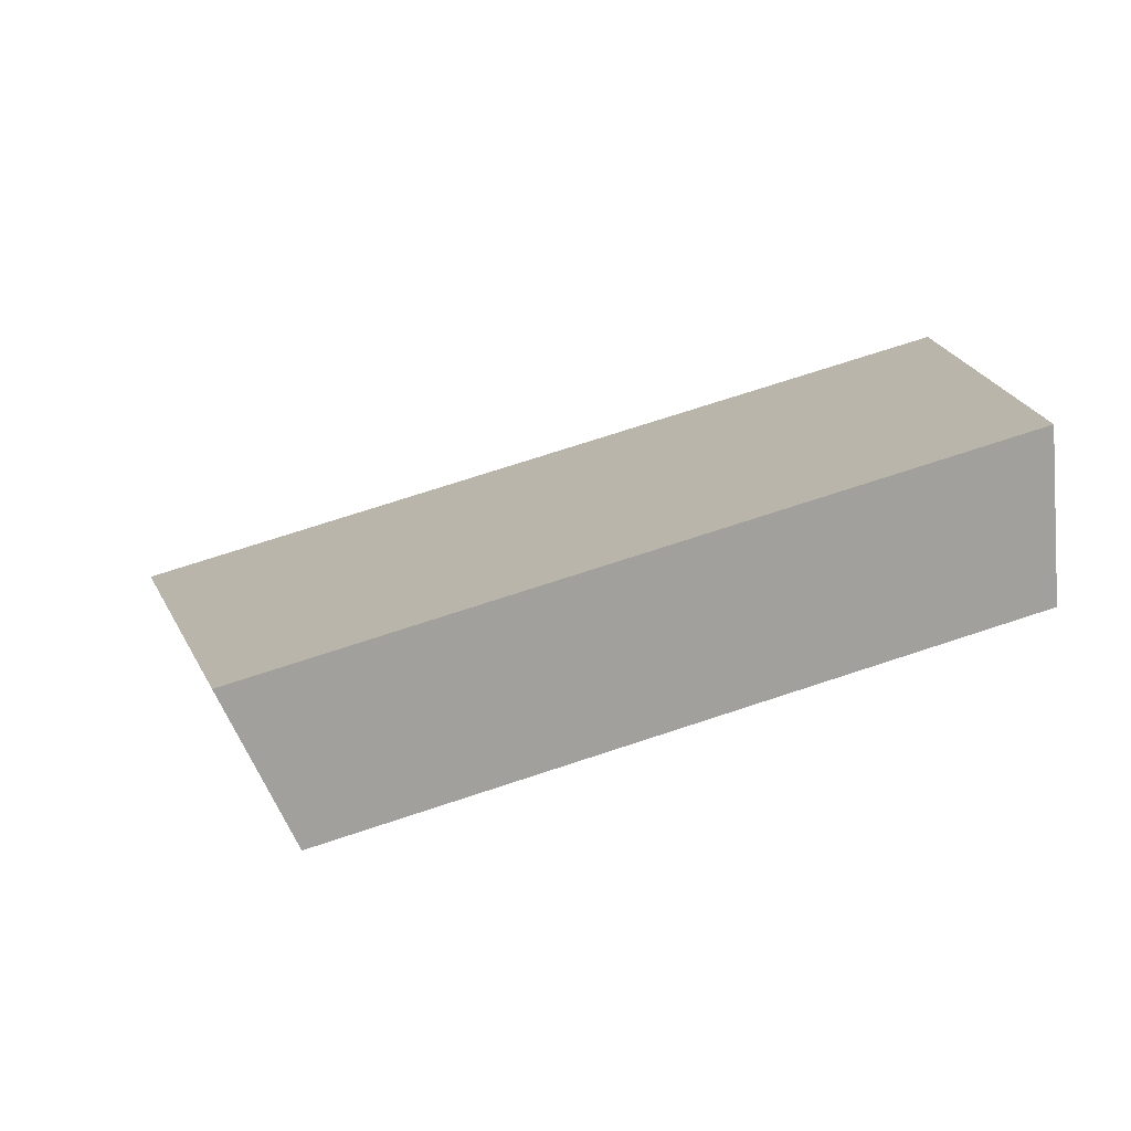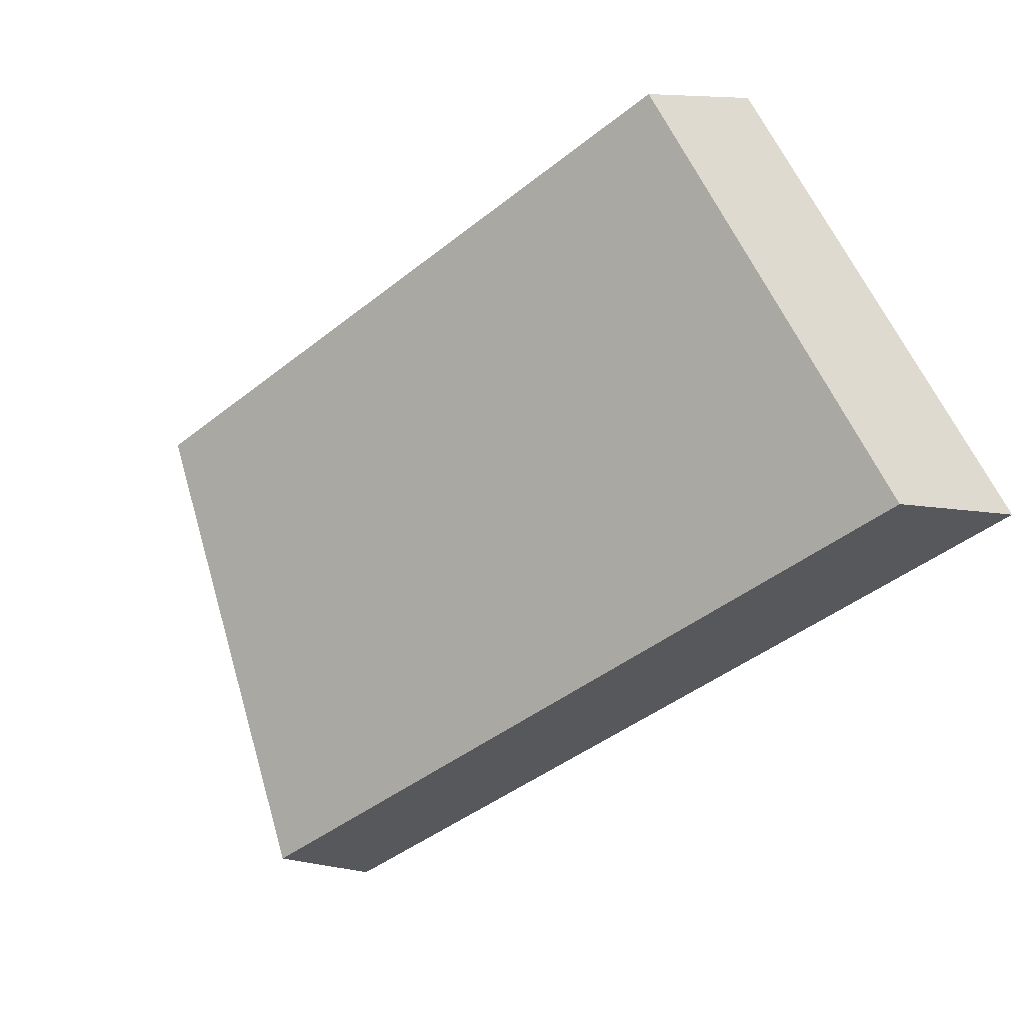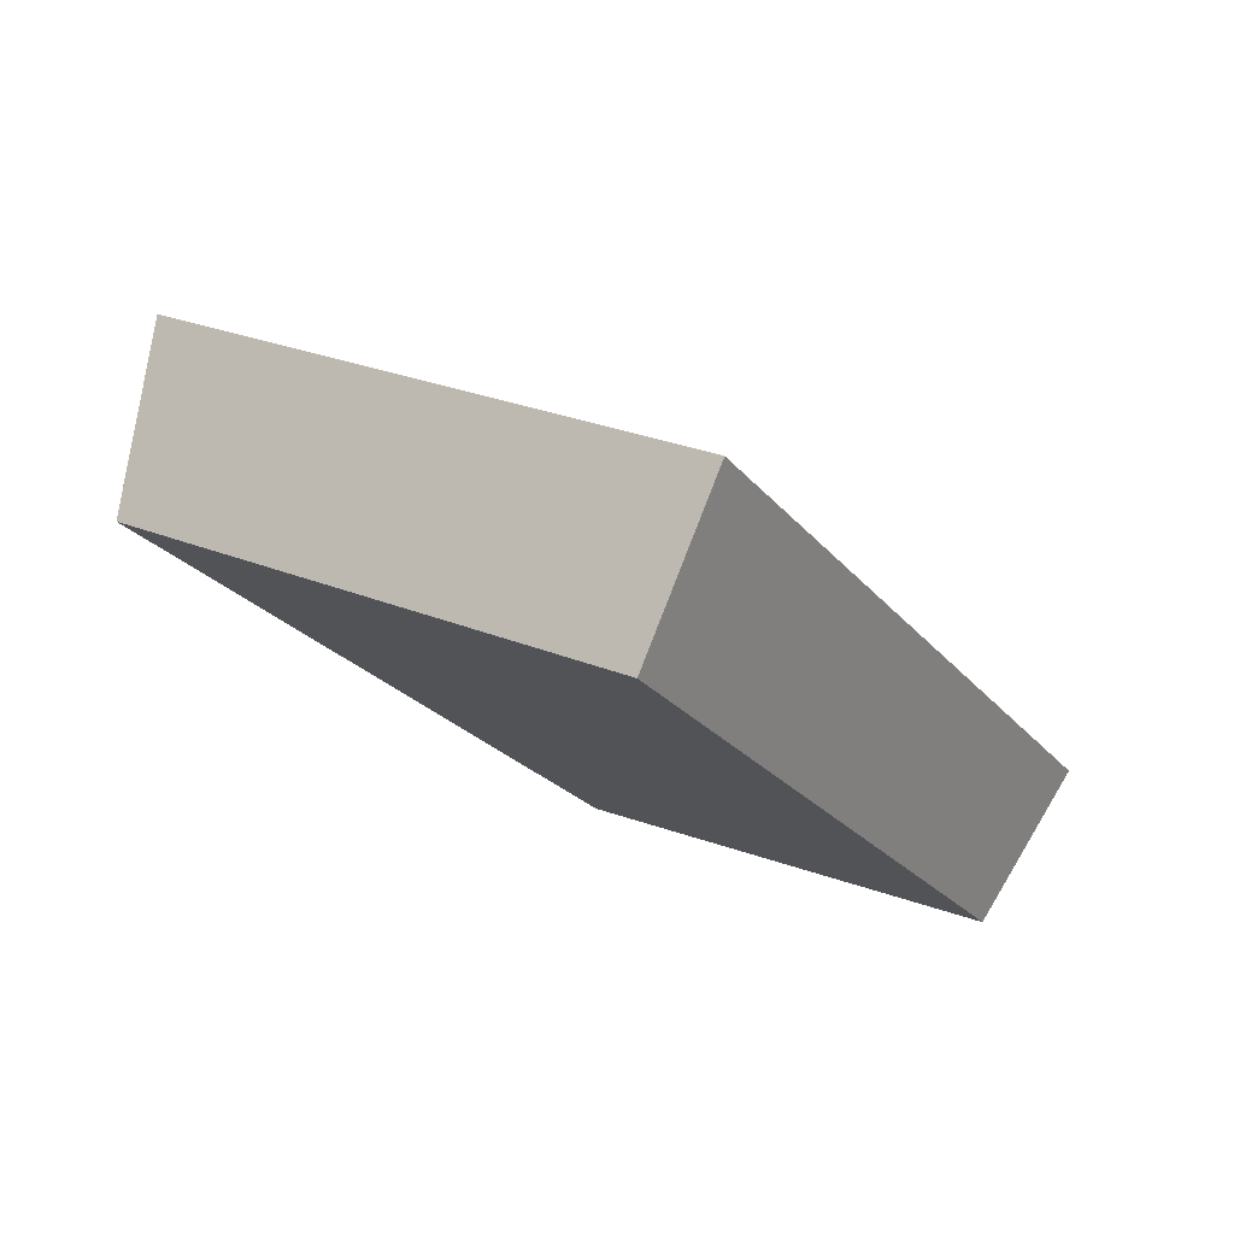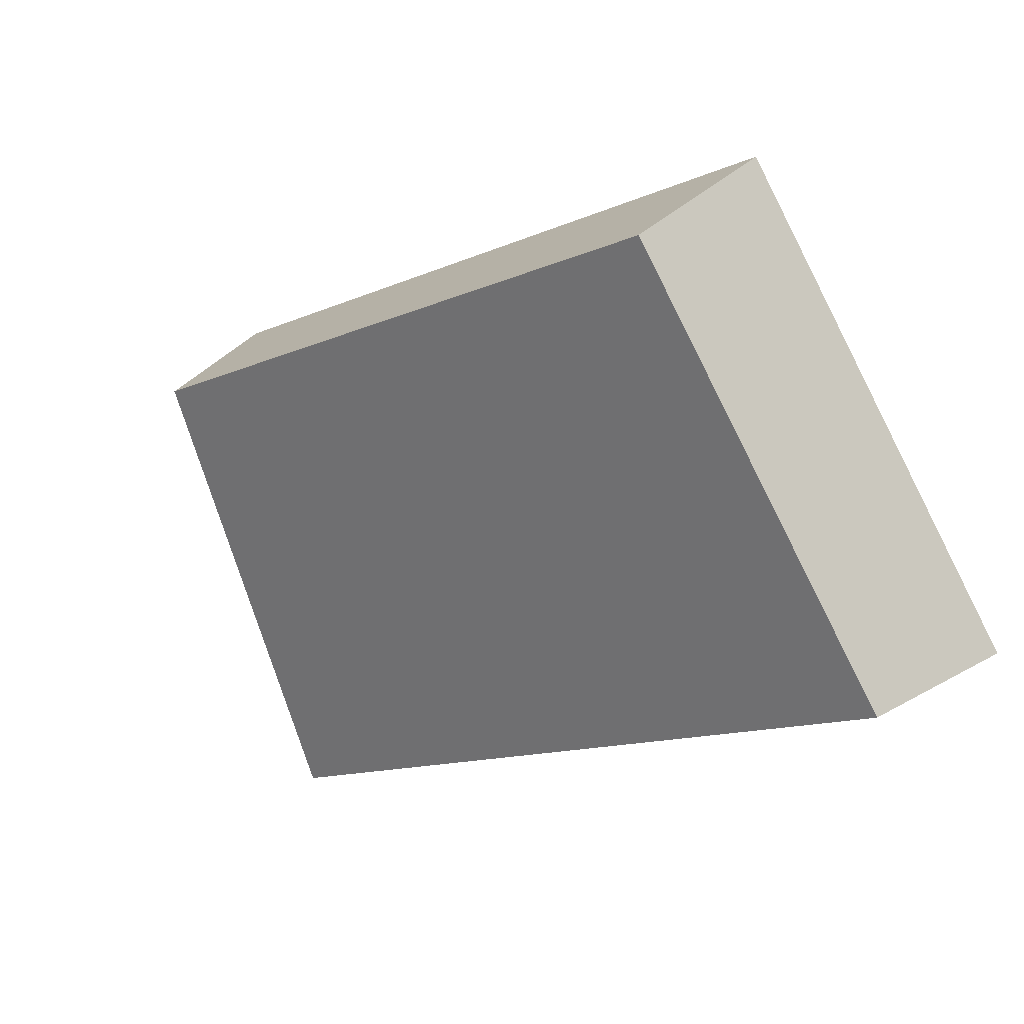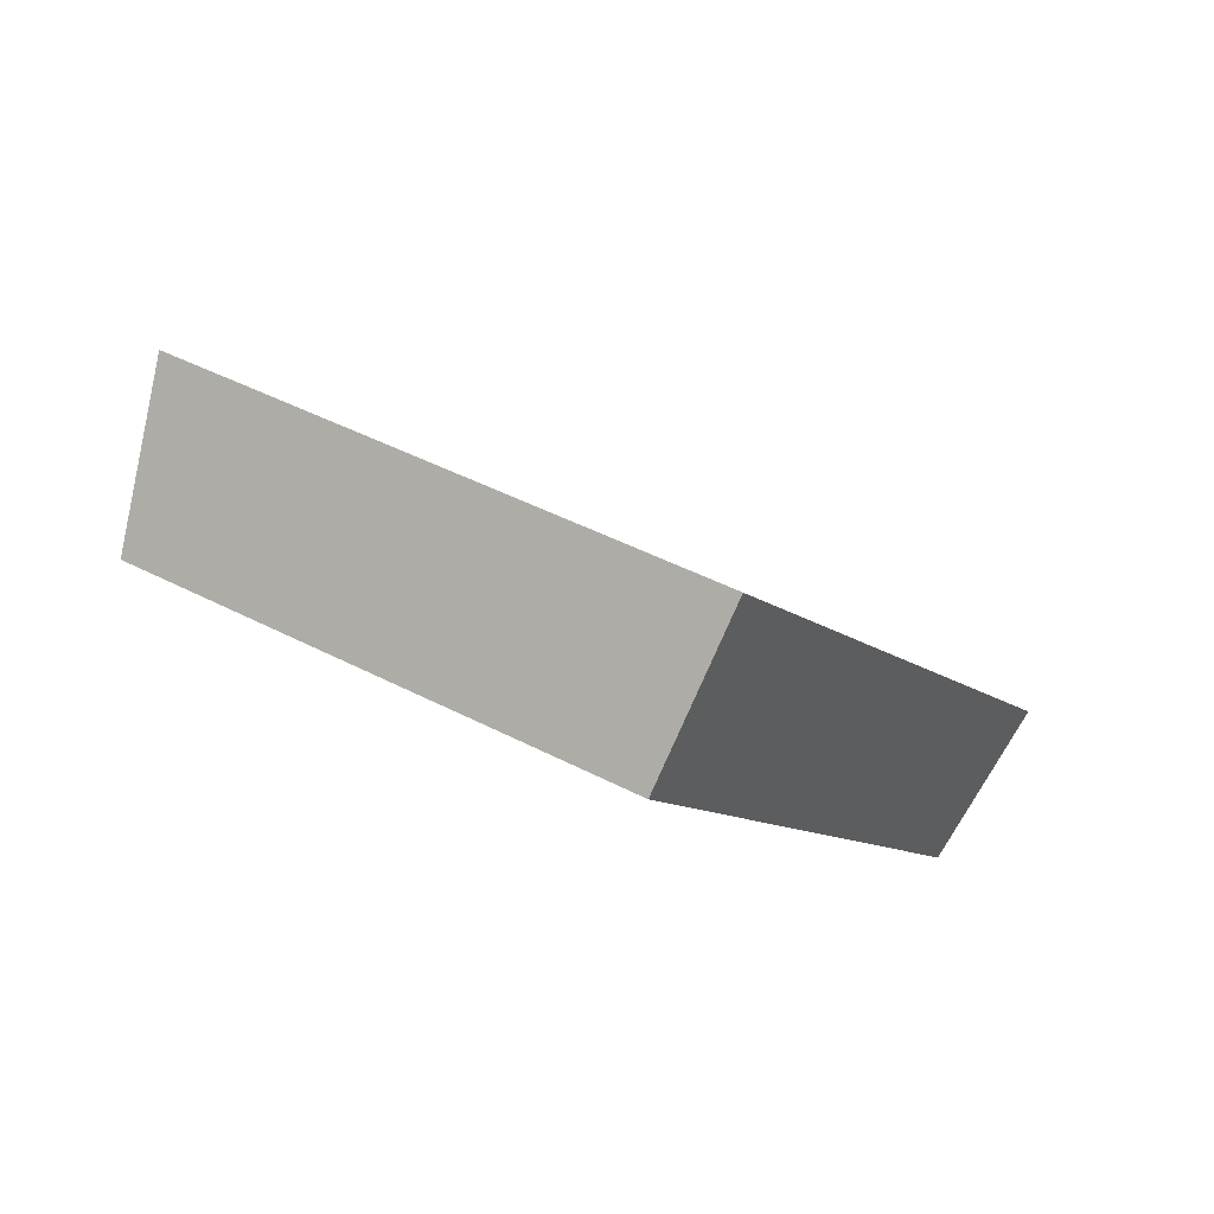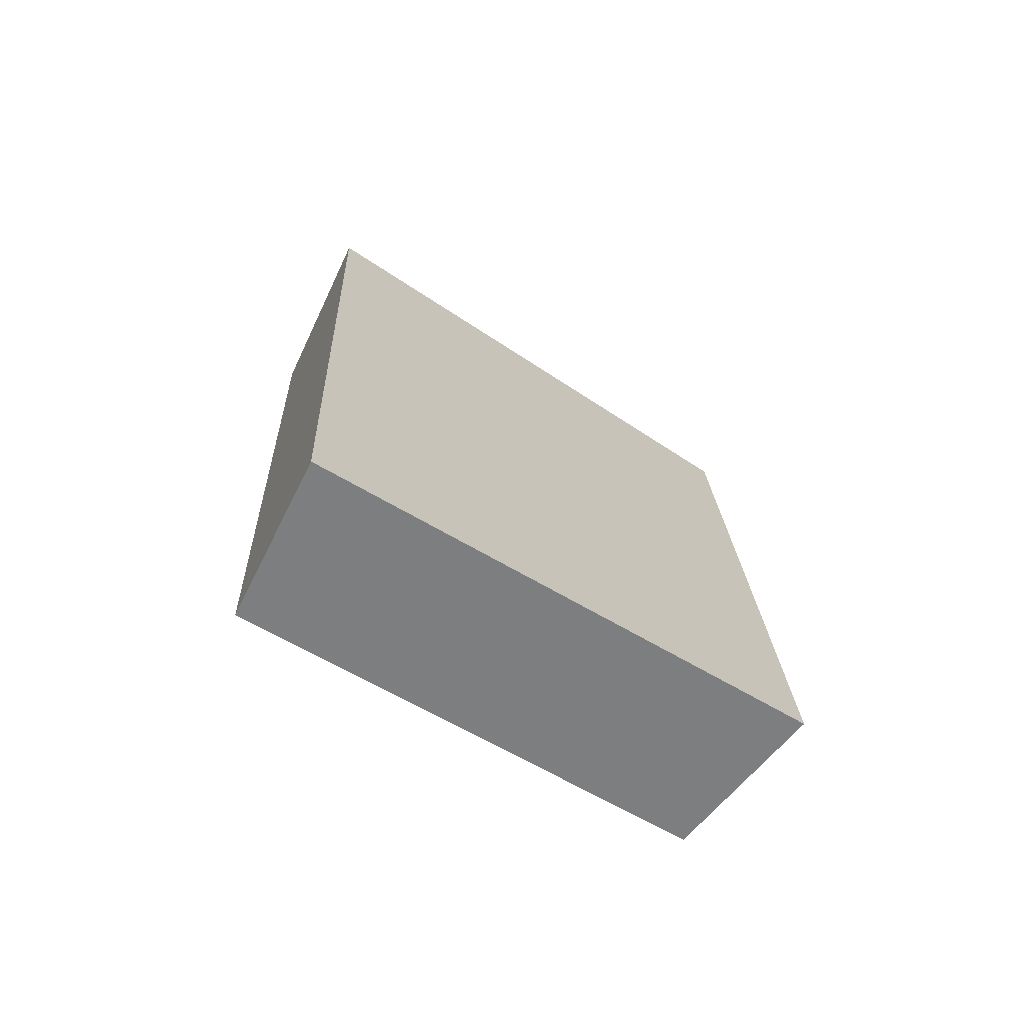
<metadata>
{"format":"obj","ext":"obj","renderer":"f3d","projection":"perspective","resolution":1024,"background":"white","views":[{"elev":72.0,"azim":175.6,"up":"+Y"},{"elev":-43.6,"azim":-123.1,"up":"+Y"},{"elev":-38.6,"azim":118.7,"up":"+Z"},{"elev":-12.6,"azim":-120.3,"up":"+Y"},{"elev":-24.8,"azim":115.6,"up":"+Z"},{"elev":5.0,"azim":87.9,"up":"+Z"}]}
</metadata>
<code>
v 2.132 0.1418 2.719
v 2.123 0.1418 2.721
v 2.123 0.1463 2.718
v 2.131 0.1463 2.716
v 2.123 0.1475 2.72
v 2.123 0.1463 2.718
v 2.123 0.1418 2.721
v 2.124 0.1426 2.723
v 2.132 0.1475 2.718
v 2.131 0.1463 2.716
v 2.123 0.1463 2.718
v 2.123 0.1475 2.72
v 2.124 0.1426 2.723
v 2.123 0.1418 2.721
v 2.132 0.1418 2.719
v 2.133 0.1426 2.72
v 2.133 0.1426 2.72
v 2.132 0.1418 2.719
v 2.131 0.1463 2.716
v 2.132 0.1475 2.718
v 2.132 0.1475 2.718
v 2.123 0.1475 2.72
v 2.124 0.1426 2.723
v 2.133 0.1426 2.72
f 1 2 3
f 1 3 4
f 5 6 7
f 5 7 8
f 9 10 11
f 9 11 12
f 13 14 15
f 13 15 16
f 17 18 19
f 17 19 20
f 21 22 23
f 21 23 24

</code>
